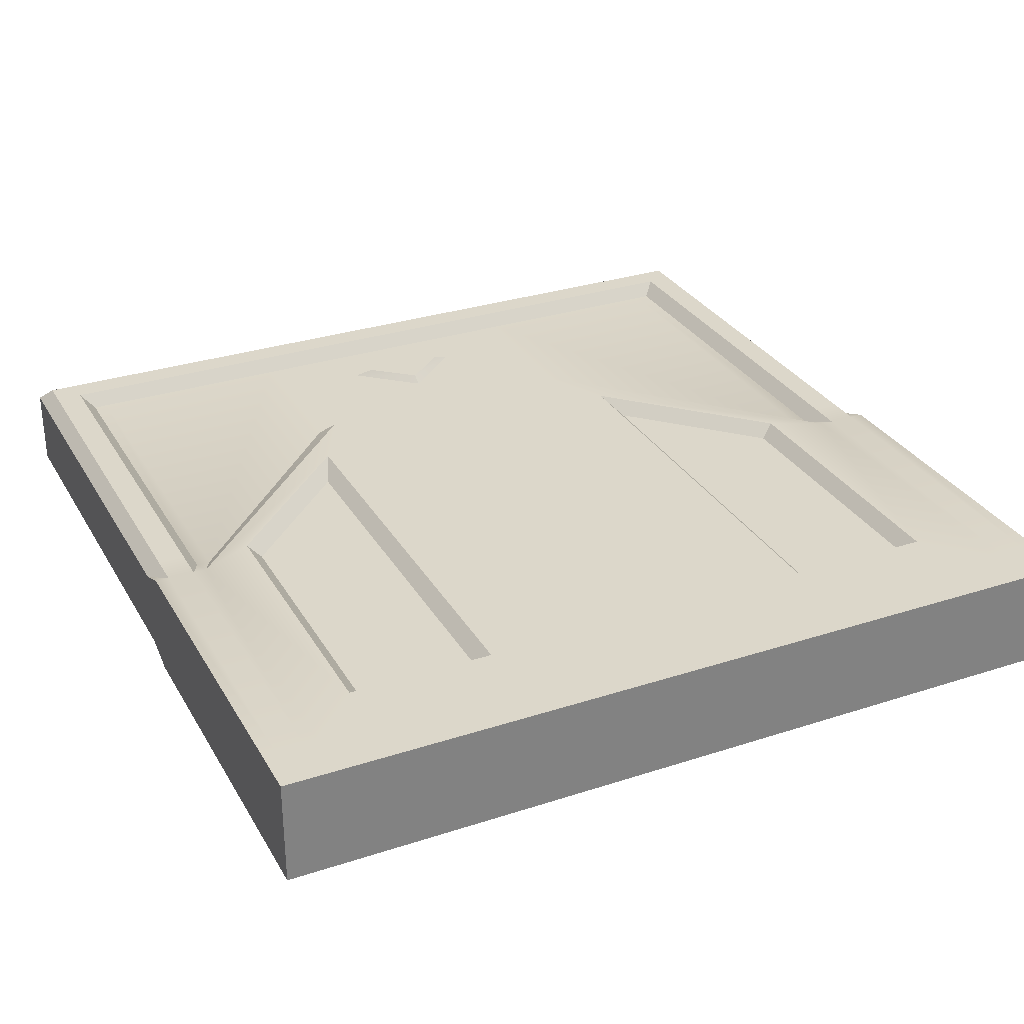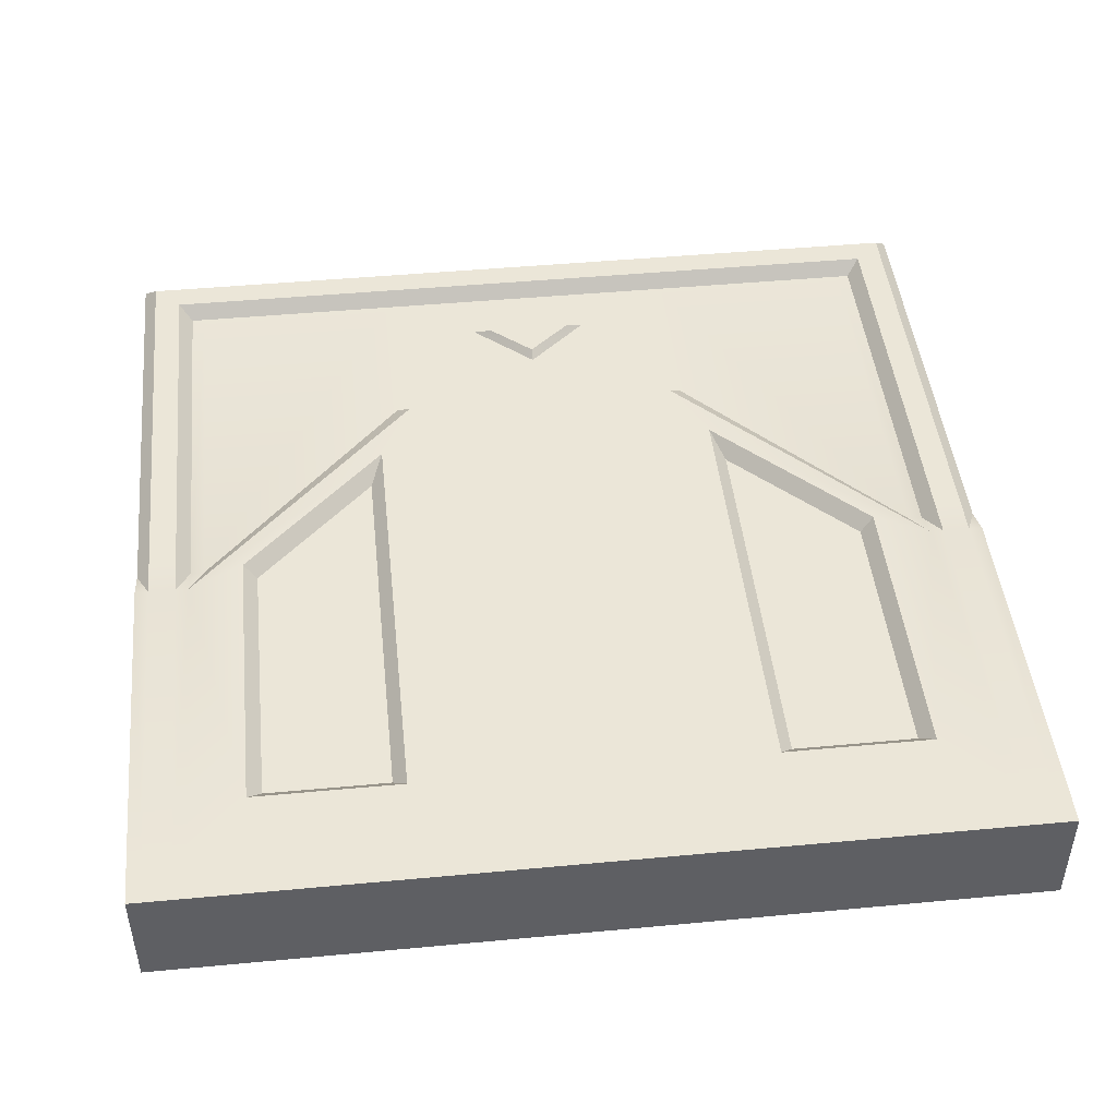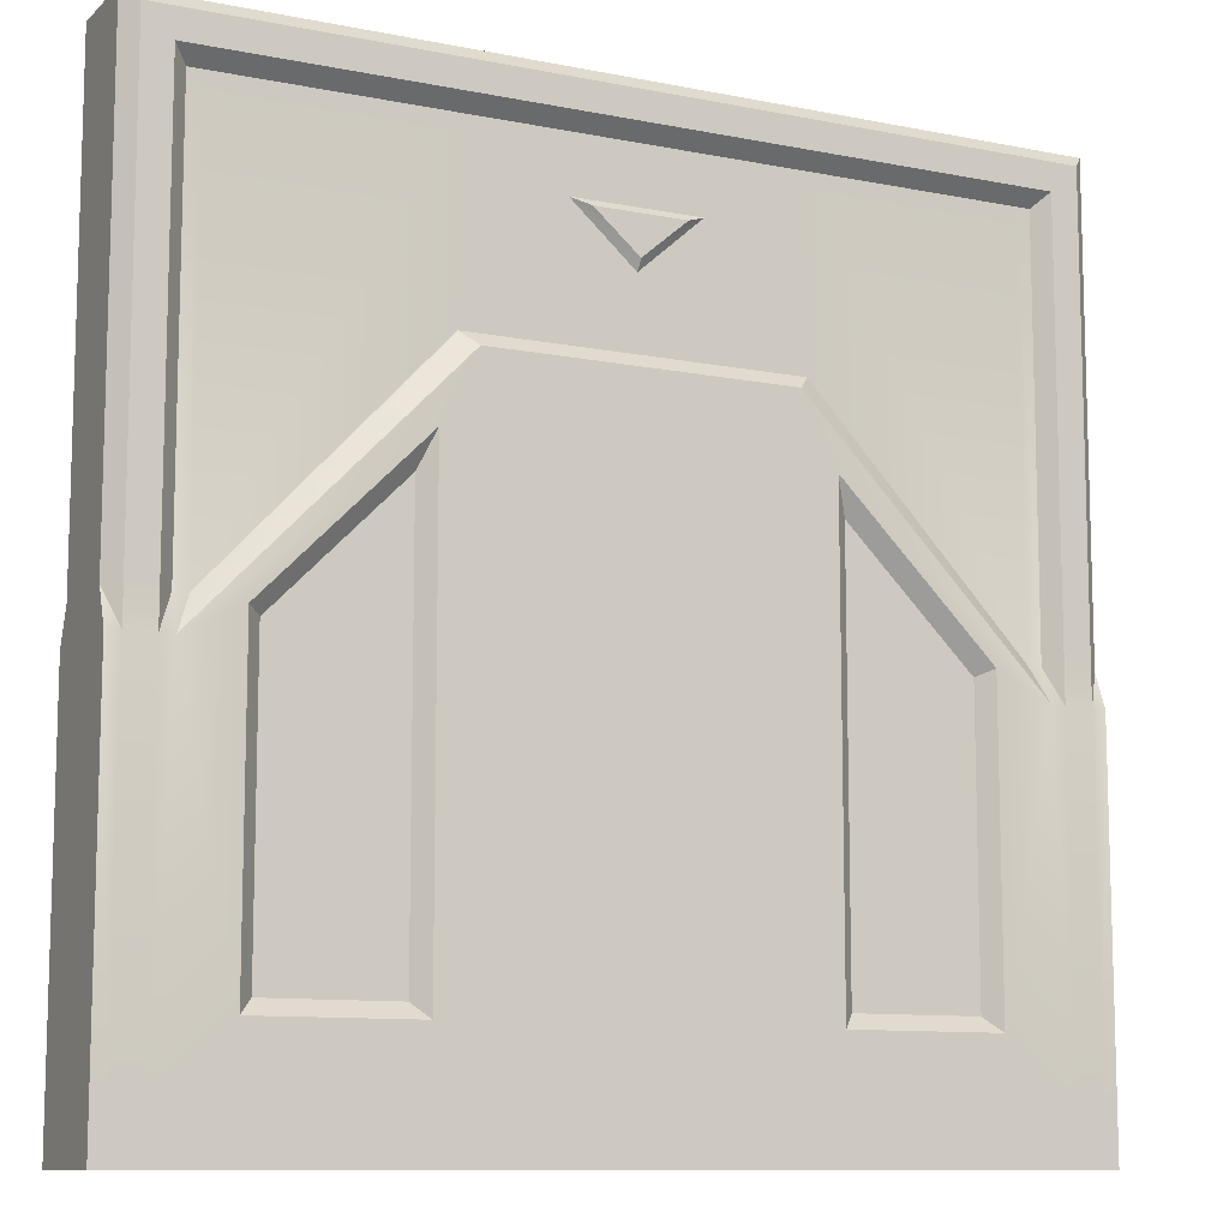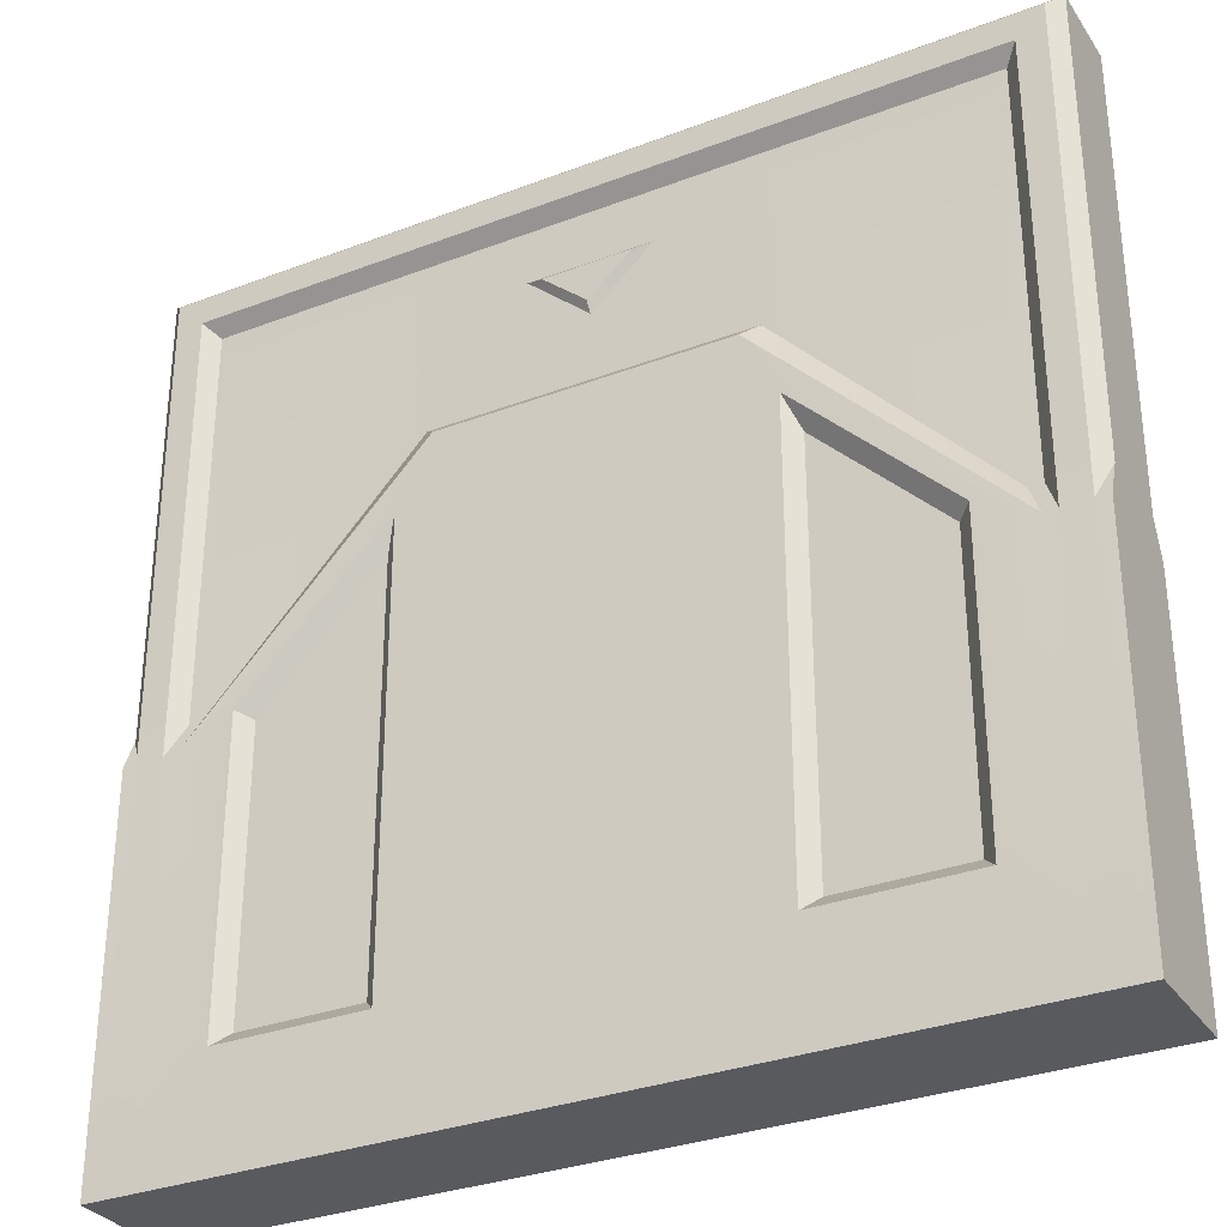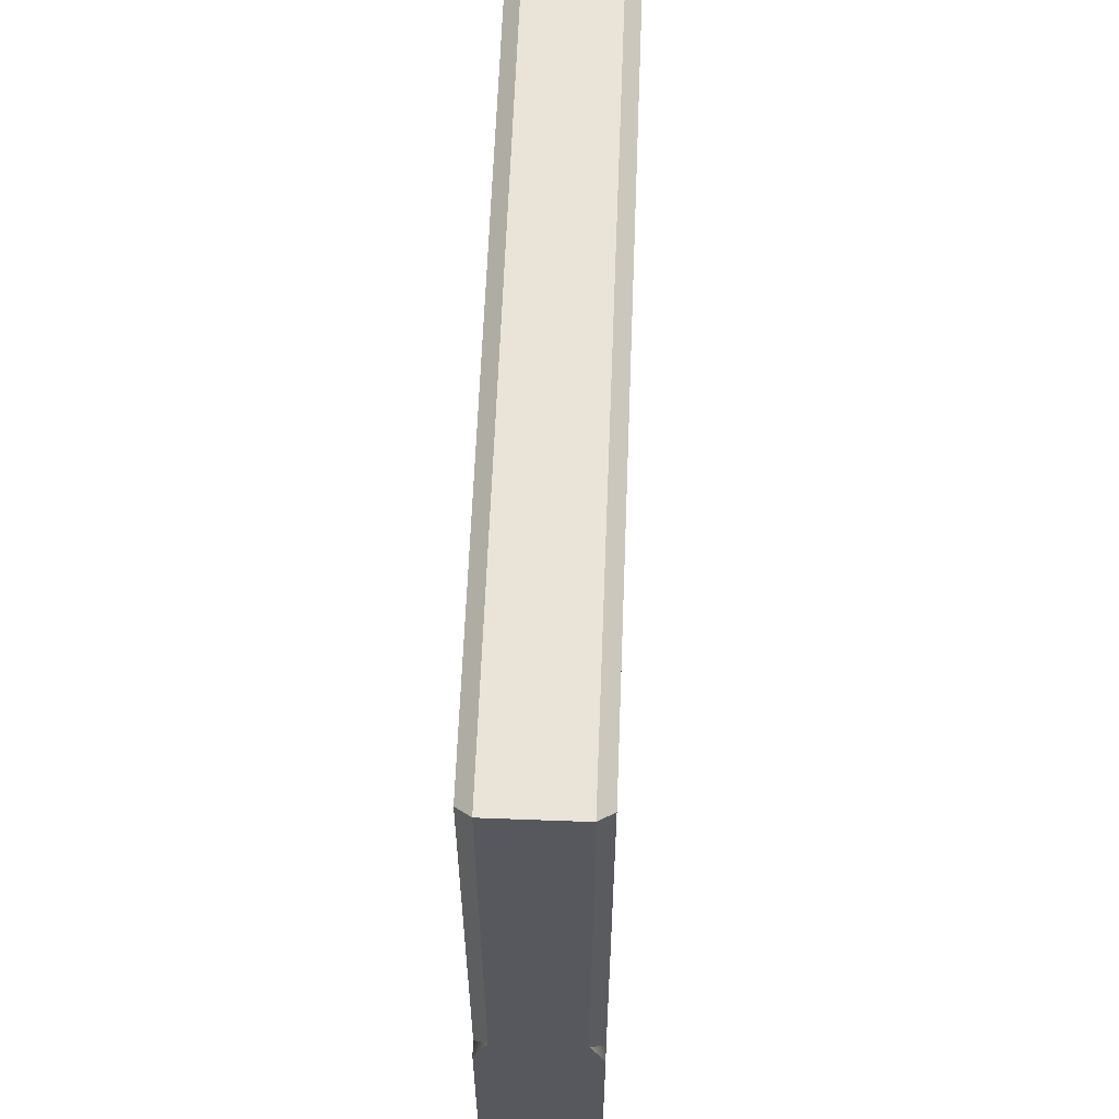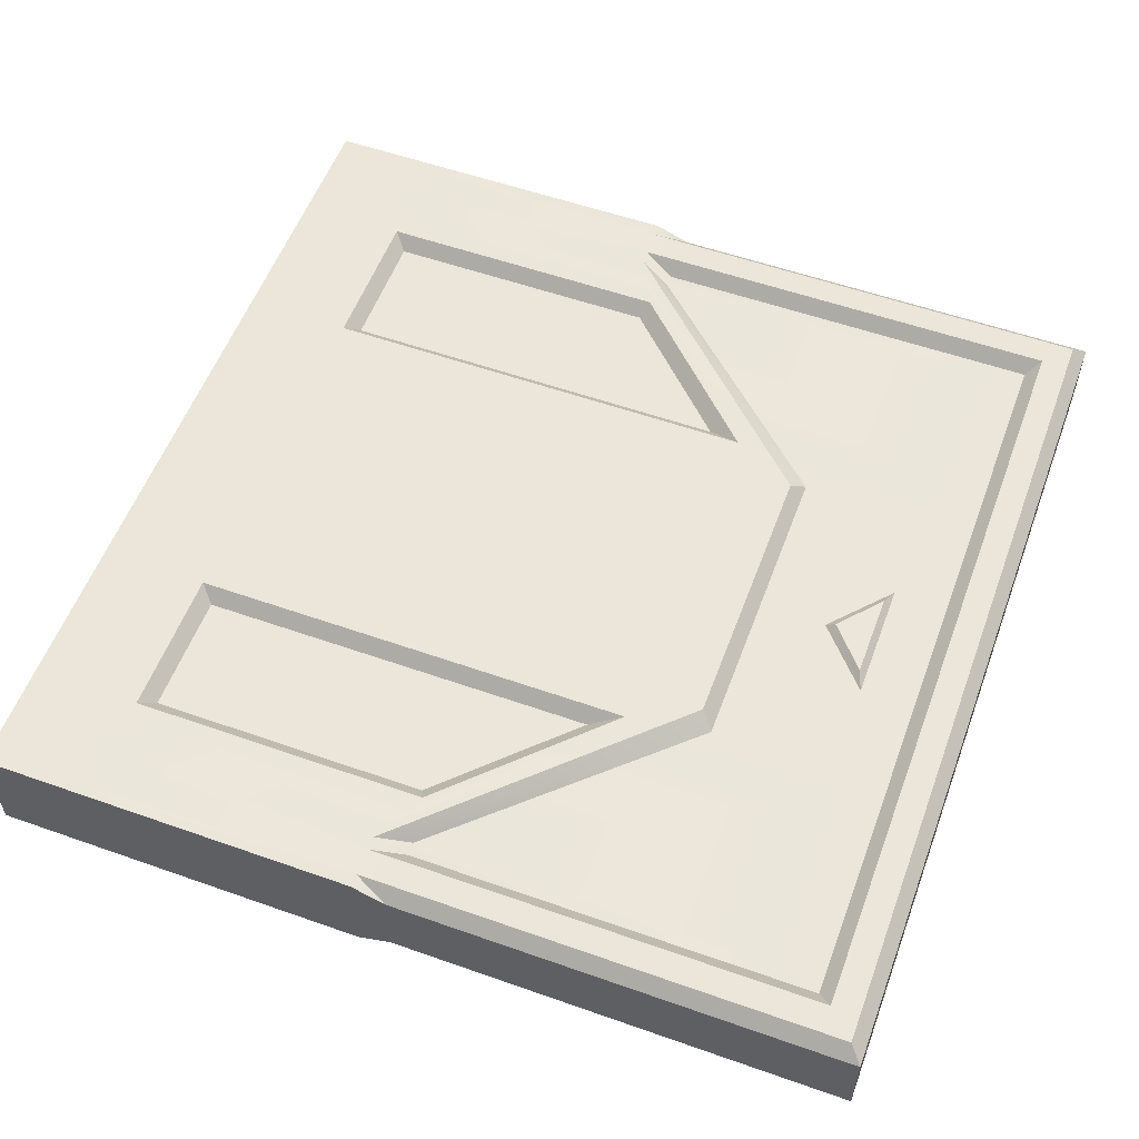
<metadata>
{"format":"obj","ext":"obj","renderer":"f3d","projection":"perspective","resolution":1024,"background":"white","views":[{"elev":30.4,"azim":-25.3,"up":"+Z"},{"elev":46.2,"azim":-6.1,"up":"+Z"},{"elev":-10.4,"azim":153.3,"up":"+Y"},{"elev":-31.6,"azim":-151.7,"up":"+Y"},{"elev":61.2,"azim":92.2,"up":"+Y"},{"elev":55.9,"azim":110.3,"up":"+Z"}]}
</metadata>
<code>
o vert_door_editor
v 64 -3 0
v 64 -8 -6
v 64 -3 -6
v 62 62 -8
v 54 58 -8
v 54 62 -8
v 58 -3 -8
v 58 58 -8
v 54 56 -6
v 64 64 -6
v 62 -3 -8
v 26 18 -8
v 56 -8 -8
v 48 -4 -8
v 54 64 -6
v 58 -56 -8
v 56 -64 -8
v 56 -56 -8
v 56 -3 -6
v 56 56 -6
v 23 30 -6
v 54 -3 -6
v 48 -48 -8
v 58 -8 -8
v 62 -8 -8
v 64 -56 -8
v 64 -8 -8
v 54 64 8e-06
v 64 64 0
v 1.1e-05 -64 -8
v 21 -64 -6
v 1.2e-05 -64 -6
v 64 -64 -8
v 62 -56 -8
v 58 -64 -8
v 21 -64 0
v 56 -64 -6
v 56 -64 8e-06
v 21 -56 -8
v 21 28 -8
v 64 -56 -6
v 64 -64 0
v 64 -64 -6
v 62 -64 8e-06
v 1e-05 -56 -8
v 58 -64 8e-06
v 62 -64 -6
v 4e-06 30 -6
v 26 -48 -8
v 1.1e-05 -64 0
v 62 -64 -8
v 58 -64 -6
v 64 -8 0
v 23 64 -6
v 1e-06 62 -8
v 1e-06 64 -6
v 23 58 -8
v 1e-06 56 -6
v 1e-06 58 -8
v 23 62 -8
v 23 56 -6
v 9 48 -6
v 3e-06 40 -6
v 2e-06 48 -6
v 21 -64 -8
v 46 -46 -6
v 46 -5 -6
v 28 13 -6
v 28 -46 -6
v 23 64 4e-06
v 0 64 0
v 6.37 47 -7
v 2e-06 47 -7
v 3e-06 41.49 -7
v -64 -3 0
v -64 -8 -6
v -64 -8 0
v -62 62 -8
v -54 58 -8
v -58 58 -8
v -58 -3 -8
v -62 -3 -8
v -54 56 -6
v -56 56 -6
v -64 64 -6
v -64 -3 -6
v -26 18 -8
v -56 -8 -8
v -21 28 -8
v -54 62 -8
v -58 -56 -8
v -56 -64 -8
v -58 -64 -8
v -56 -3 -6
v -23 30 -6
v -48 -48 -8
v -48 -4 -8
v -58 -8 -8
v -62 -8 -8
v -64 -56 -8
v -64 -56 -6
v -54 -3 -6
v -54 64 -8e-06
v -54 64 -6
v -64 64 0
v -21 -64 -6
v -21 -64 -8
v -64 -64 -8
v -62 -56 -8
v -62 -64 -8
v -21 -64 0
v -56 -64 -6
v -21 -56 -8
v -26 -48 -8
v -64 -64 0
v -64 -56 0
v -62 -64 -8e-06
v -64 -64 -6
v -62 -64 -6
v 4e-06 28 -8
v -58 -64 -8e-06
v -58 -64 -6
v -56 -56 -8
v -64 -8 -8
v -23 64 -6
v -23 62 -8
v -23 58 -8
v -23 56 -6
v -9 48 -6
v -56 -64 -8e-06
v -46 -46 -6
v -28 13 -6
v -46 -5 -6
v -28 -46 -6
v -23 64 -4e-06
v -6.37 47 -7
v 64 -8 6
v 62 62 8
v 54 58 8
v 58 58 8
v 58 -3 8
v 62 -3 8
v 54 56 6
v 56 56 6
v 64 64 6
v 64 -3 6
v 26 18 8
v 56 -8 8
v 21 28 8
v 54 62 8
v 58 -56 8
v 56 -64 8
v 58 -64 8
v 56 -3 6
v 23 30 6
v 48 -48 8
v 48 -4 8
v 58 -8 8
v 62 -8 8
v 64 -56 8
v 64 -56 6
v 54 -3 6
v 54 64 6
v 1e-05 -64 8
v 21 -64 6
v 21 -64 8
v 64 -64 8
v 62 -56 8
v 62 -64 8
v 56 -64 6
v 21 -56 8
v 26 -48 8
v 64 -56 0
v 64 -64 6
v 62 -64 6
v 1e-05 -56 8
v 3e-06 28 8
v 58 -64 6
v 56 -56 8
v 64 -8 8
v 2e-06 30 6
v 1e-05 -64 6
v 23 64 6
v 0 62 8
v 23 62 8
v 23 58 8
v 0 56 6
v 23 56 6
v 0 58 8
v 9 48 6
v 1e-06 40 6
v 46 -46 6
v 28 13 6
v 46 -5 6
v 28 -46 6
v -1e-06 64 6
v 0 48 6
v 6.37 47 7
v 1e-06 41.49 7
v 0 47 7
v -64 -8 6
v -64 -3 6
v -62 62 8
v -54 58 8
v -54 62 8
v -58 -3 8
v -58 58 8
v -54 56 6
v -64 64 6
v -62 -3 8
v -26 18 8
v -56 -8 8
v -48 -4 8
v -54 64 6
v -58 -56 8
v -56 -64 8
v -56 -56 8
v -56 -3 6
v -56 56 6
v -23 30 6
v -54 -3 6
v -48 -48 8
v -58 -8 8
v -62 -8 8
v -64 -56 8
v -64 -8 8
v -21 -64 6
v -64 -64 8
v -62 -56 8
v -58 -64 8
v -56 -64 6
v -21 -56 8
v -21 28 8
v -64 -56 6
v -64 -64 6
v -62 -64 6
v -26 -48 8
v -62 -64 8
v -58 -64 6
v -23 64 6
v -23 58 8
v -23 62 8
v -23 56 6
v -9 48 6
v -21 -64 8
v -46 -46 6
v -46 -5 6
v -28 13 6
v -28 -46 6
v -6.37 47 7
v 66 -222 14
v 62 -222 -14
f 1 2 3
f 4 5 6
f 4 7 8
f 8 9 5
f 10 11 4
f 12 13 14
f 10 6 15
f 16 17 18
f 8 19 20
f 13 21 22
f 23 13 18
f 11 24 7
f 3 25 11
f 7 24 19
f 2 26 27
f 22 19 13
f 10 28 29
f 10 1 3
f 30 31 32
f 33 34 26
f 34 35 16
f 36 37 38
f 12 39 40
f 41 42 43
f 24 34 16
f 44 43 42
f 45 40 39
f 46 47 44
f 16 13 24
f 34 27 26
f 40 48 21
f 18 49 23
f 39 30 45
f 32 36 50
f 47 35 51
f 43 51 33
f 3 2 27
f 52 17 35
f 53 41 2
f 26 43 33
f 25 3 27
f 19 24 13
f 54 55 56
f 57 58 59
f 60 59 55
f 22 61 9
f 61 21 62
f 63 21 48
f 58 62 64
f 18 65 39
f 38 52 46
f 17 31 65
f 14 66 67
f 49 68 69
f 12 67 68
f 23 69 66
f 68 66 69
f 28 54 70
f 15 60 54
f 5 61 57
f 9 19 22
f 6 57 60
f 70 56 71
f 64 72 73
f 62 74 72
f 72 74 73
f 75 76 77
f 78 79 80
f 78 81 82
f 80 83 84
f 85 82 86
f 87 88 89
f 85 90 78
f 91 92 93
f 80 94 81
f 88 95 89
f 96 88 97
f 82 98 99
f 86 82 99
f 81 94 98
f 76 100 101
f 102 88 94
f 85 103 104
f 85 75 105
f 30 106 107
f 108 109 110
f 109 93 110
f 111 112 106
f 87 113 114
f 101 115 116
f 98 109 99
f 117 118 119
f 45 89 120
f 121 119 122
f 91 88 123
f 109 124 99
f 89 48 120
f 123 114 113
f 113 30 107
f 32 111 106
f 119 93 122
f 118 110 119
f 86 124 76
f 122 92 112
f 77 101 116
f 100 118 101
f 99 124 86
f 94 88 98
f 125 55 126
f 127 58 128
f 126 59 127
f 102 128 95
f 128 129 95
f 63 95 129
f 58 129 128
f 123 107 92
f 130 122 112
f 92 106 112
f 97 131 96
f 114 132 87
f 87 133 97
f 96 134 114
f 132 131 133
f 103 125 104
f 104 126 90
f 79 128 83
f 83 94 84
f 90 127 79
f 135 56 125
f 64 136 129
f 129 74 63
f 136 73 74
f 1 137 53
f 138 139 140
f 138 141 142
f 140 143 144
f 145 142 146
f 147 148 149
f 145 150 138
f 151 152 153
f 140 154 141
f 148 155 149
f 156 148 157
f 142 158 159
f 146 142 159
f 141 154 158
f 137 160 161
f 162 148 154
f 145 28 163
f 145 1 29
f 164 165 166
f 167 168 169
f 168 153 169
f 36 170 165
f 147 171 172
f 161 42 173
f 158 168 159
f 44 174 175
f 176 149 177
f 46 175 178
f 151 148 179
f 168 180 159
f 149 181 177
f 179 172 171
f 171 164 166
f 182 36 165
f 175 153 178
f 174 169 175
f 146 180 137
f 178 152 170
f 53 161 173
f 160 174 161
f 159 180 146
f 154 148 158
f 183 184 185
f 186 187 188
f 185 189 186
f 162 188 155
f 188 190 155
f 191 155 190
f 187 190 188
f 179 166 152
f 38 178 170
f 152 165 170
f 157 192 156
f 172 193 147
f 147 194 157
f 156 195 172
f 193 192 194
f 28 183 163
f 163 185 150
f 139 188 143
f 143 154 144
f 150 186 139
f 70 196 183
f 197 198 190
f 190 199 191
f 198 200 199
f 75 201 202
f 203 204 205
f 203 206 207
f 207 208 204
f 209 210 203
f 211 212 213
f 209 205 214
f 215 216 217
f 207 218 219
f 212 220 221
f 222 212 217
f 210 223 206
f 202 224 210
f 206 223 218
f 201 225 226
f 221 218 212
f 209 103 105
f 209 75 202
f 164 227 182
f 228 229 225
f 229 230 215
f 111 231 130
f 211 232 233
f 234 115 235
f 223 229 215
f 117 235 115
f 176 233 232
f 121 236 117
f 215 212 223
f 229 226 225
f 233 181 220
f 217 237 222
f 232 164 176
f 182 111 50
f 236 230 238
f 235 238 228
f 202 201 226
f 239 216 230
f 77 234 201
f 225 235 228
f 224 202 226
f 218 223 212
f 240 184 196
f 241 187 189
f 242 189 184
f 221 243 208
f 243 220 244
f 191 220 181
f 187 244 197
f 217 245 232
f 130 239 121
f 216 227 245
f 213 246 247
f 237 248 249
f 211 247 248
f 222 249 246
f 248 246 249
f 103 240 135
f 214 242 240
f 204 243 241
f 208 218 221
f 205 241 242
f 135 196 71
f 197 250 200
f 244 199 250
f 250 199 200
f 1 53 2
f 4 8 5
f 4 11 7
f 8 20 9
f 10 3 11
f 12 40 13
f 10 4 6
f 16 35 17
f 8 7 19
f 13 40 21
f 23 14 13
f 11 25 24
f 2 41 26
f 10 15 28
f 10 29 1
f 30 65 31
f 33 51 34
f 34 51 35
f 36 31 37
f 12 49 39
f 41 173 42
f 24 25 34
f 44 47 43
f 45 120 40
f 46 52 47
f 16 18 13
f 34 25 27
f 40 120 48
f 18 39 49
f 39 65 30
f 32 31 36
f 47 52 35
f 43 47 51
f 52 37 17
f 53 173 41
f 26 41 43
f 54 60 55
f 57 61 58
f 60 57 59
f 22 21 61
f 63 62 21
f 58 61 62
f 18 17 65
f 38 37 52
f 17 37 31
f 14 23 66
f 49 12 68
f 12 14 67
f 23 49 69
f 68 67 66
f 28 15 54
f 15 6 60
f 5 9 61
f 9 20 19
f 6 5 57
f 70 54 56
f 64 62 72
f 62 63 74
f 75 86 76
f 78 90 79
f 78 80 81
f 80 79 83
f 85 78 82
f 87 97 88
f 85 104 90
f 91 123 92
f 80 84 94
f 88 102 95
f 96 123 88
f 82 81 98
f 76 124 100
f 85 105 103
f 85 86 75
f 30 32 106
f 108 100 109
f 109 91 93
f 111 130 112
f 87 89 113
f 101 118 115
f 98 91 109
f 117 115 118
f 45 113 89
f 121 117 119
f 91 98 88
f 109 100 124
f 89 95 48
f 123 96 114
f 113 45 30
f 32 50 111
f 119 110 93
f 118 108 110
f 122 93 92
f 77 76 101
f 100 108 118
f 125 56 55
f 127 59 58
f 126 55 59
f 102 83 128
f 63 48 95
f 58 64 129
f 123 113 107
f 130 121 122
f 92 107 106
f 97 133 131
f 114 134 132
f 87 132 133
f 96 131 134
f 132 134 131
f 103 135 125
f 104 125 126
f 79 127 128
f 83 102 94
f 90 126 127
f 135 71 56
f 64 73 136
f 129 136 74
f 1 146 137
f 138 150 139
f 138 140 141
f 140 139 143
f 145 138 142
f 147 157 148
f 145 163 150
f 151 179 152
f 140 144 154
f 148 162 155
f 156 179 148
f 142 141 158
f 137 180 160
f 145 29 28
f 145 146 1
f 164 182 165
f 167 160 168
f 168 151 153
f 36 38 170
f 147 149 171
f 161 174 42
f 158 151 168
f 44 42 174
f 176 171 149
f 46 44 175
f 151 158 148
f 168 160 180
f 149 155 181
f 179 156 172
f 171 176 164
f 182 50 36
f 175 169 153
f 174 167 169
f 178 153 152
f 53 137 161
f 160 167 174
f 183 196 184
f 186 189 187
f 185 184 189
f 162 143 188
f 191 181 155
f 187 197 190
f 179 171 166
f 38 46 178
f 152 166 165
f 157 194 192
f 172 195 193
f 147 193 194
f 156 192 195
f 193 195 192
f 28 70 183
f 163 183 185
f 139 186 188
f 143 162 154
f 150 185 186
f 70 71 196
f 197 200 198
f 190 198 199
f 75 77 201
f 203 207 204
f 203 210 206
f 207 219 208
f 209 202 210
f 211 233 212
f 209 203 205
f 215 230 216
f 207 206 218
f 212 233 220
f 222 213 212
f 210 224 223
f 201 234 225
f 209 214 103
f 209 105 75
f 164 245 227
f 228 238 229
f 229 238 230
f 111 227 231
f 211 237 232
f 234 116 115
f 223 224 229
f 117 236 235
f 176 177 233
f 121 239 236
f 215 217 212
f 229 224 226
f 233 177 181
f 217 232 237
f 232 245 164
f 182 227 111
f 236 239 230
f 235 236 238
f 239 231 216
f 77 116 234
f 225 234 235
f 240 242 184
f 241 243 187
f 242 241 189
f 221 220 243
f 191 244 220
f 187 243 244
f 217 216 245
f 130 231 239
f 216 231 227
f 213 222 246
f 237 211 248
f 211 213 247
f 222 237 249
f 248 247 246
f 103 214 240
f 214 205 242
f 204 208 243
f 208 219 218
f 205 204 241
f 135 240 196
f 197 244 250
f 244 191 199

</code>
